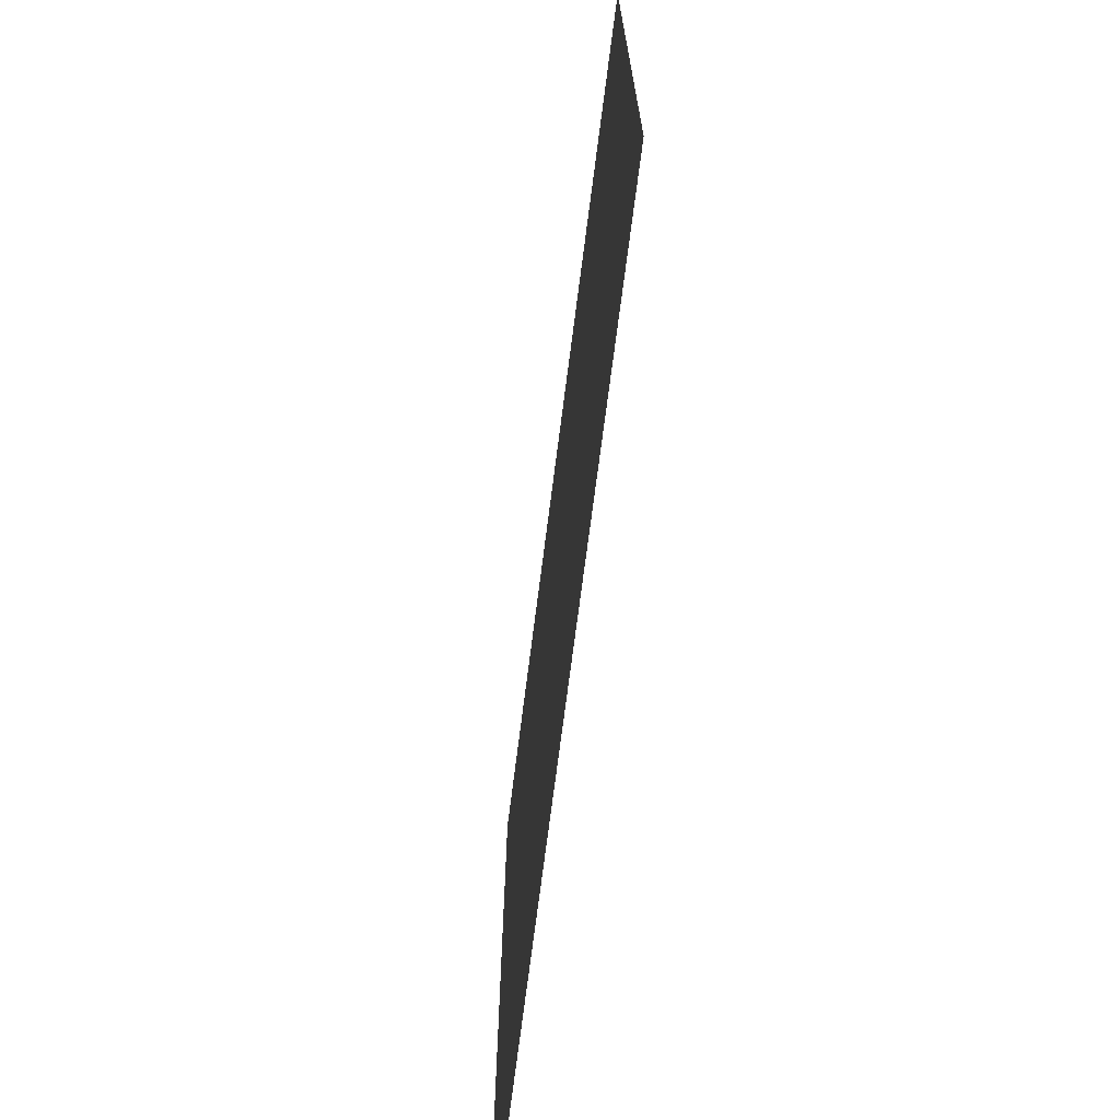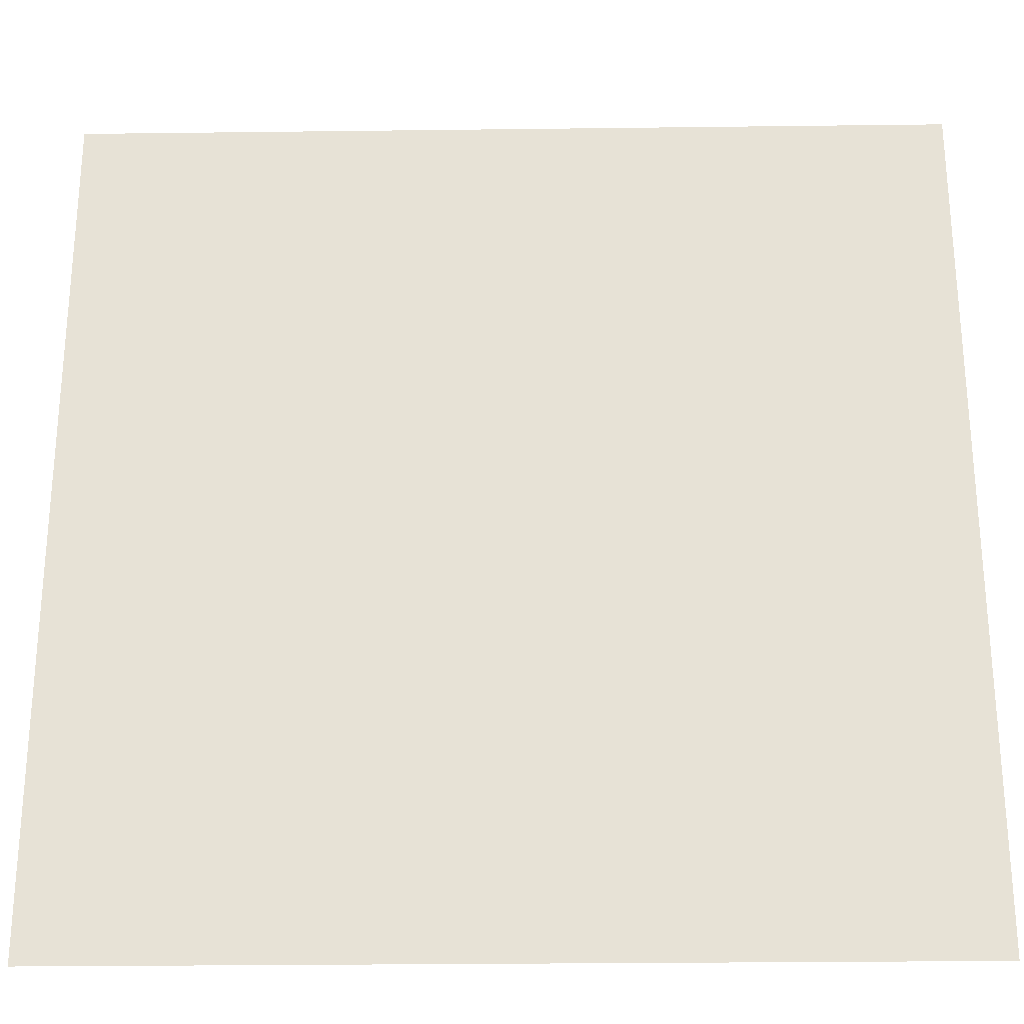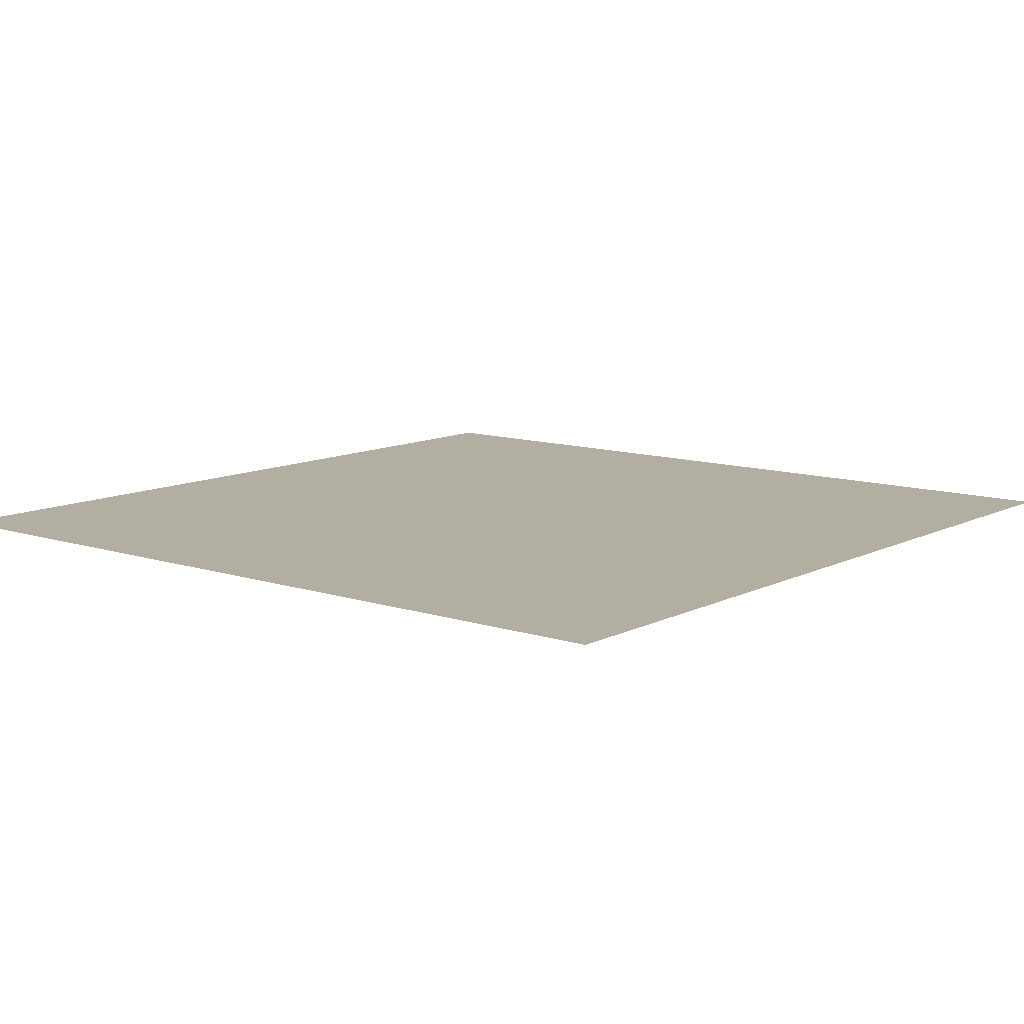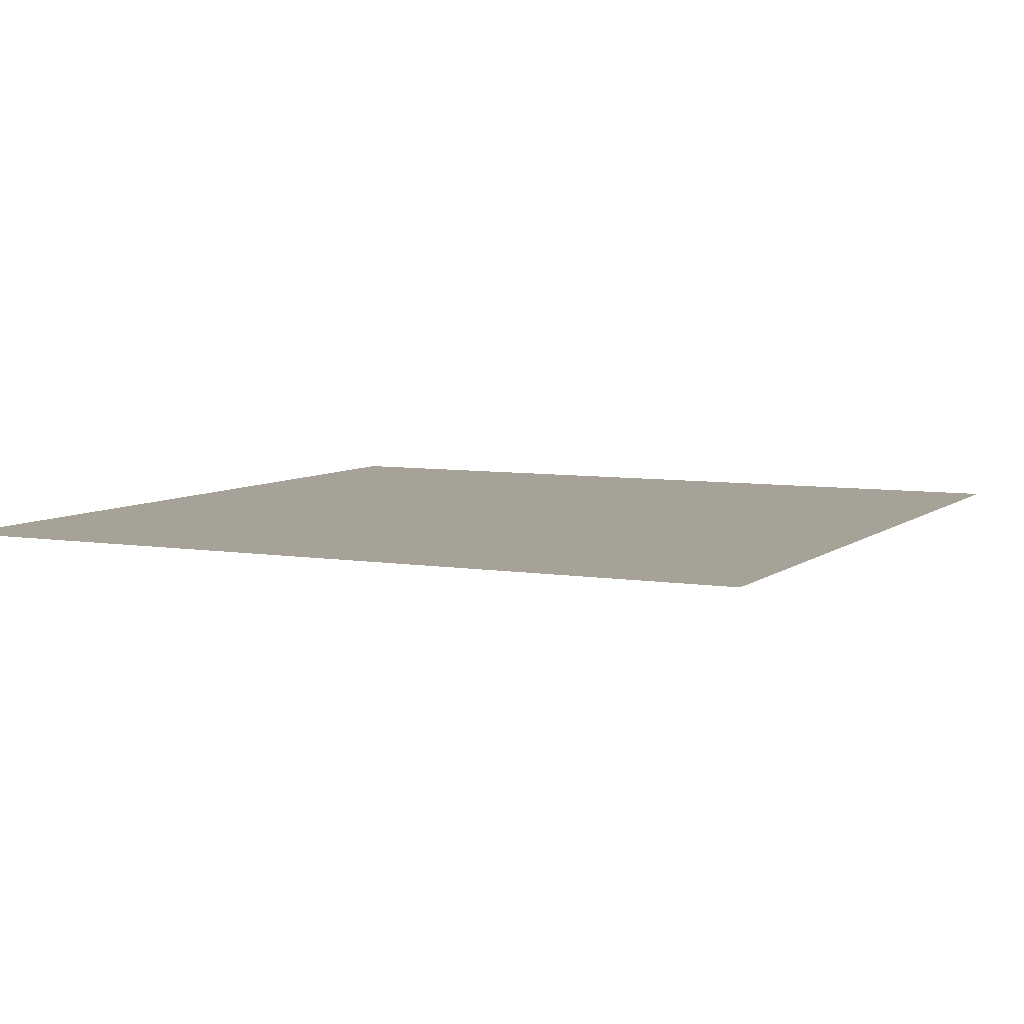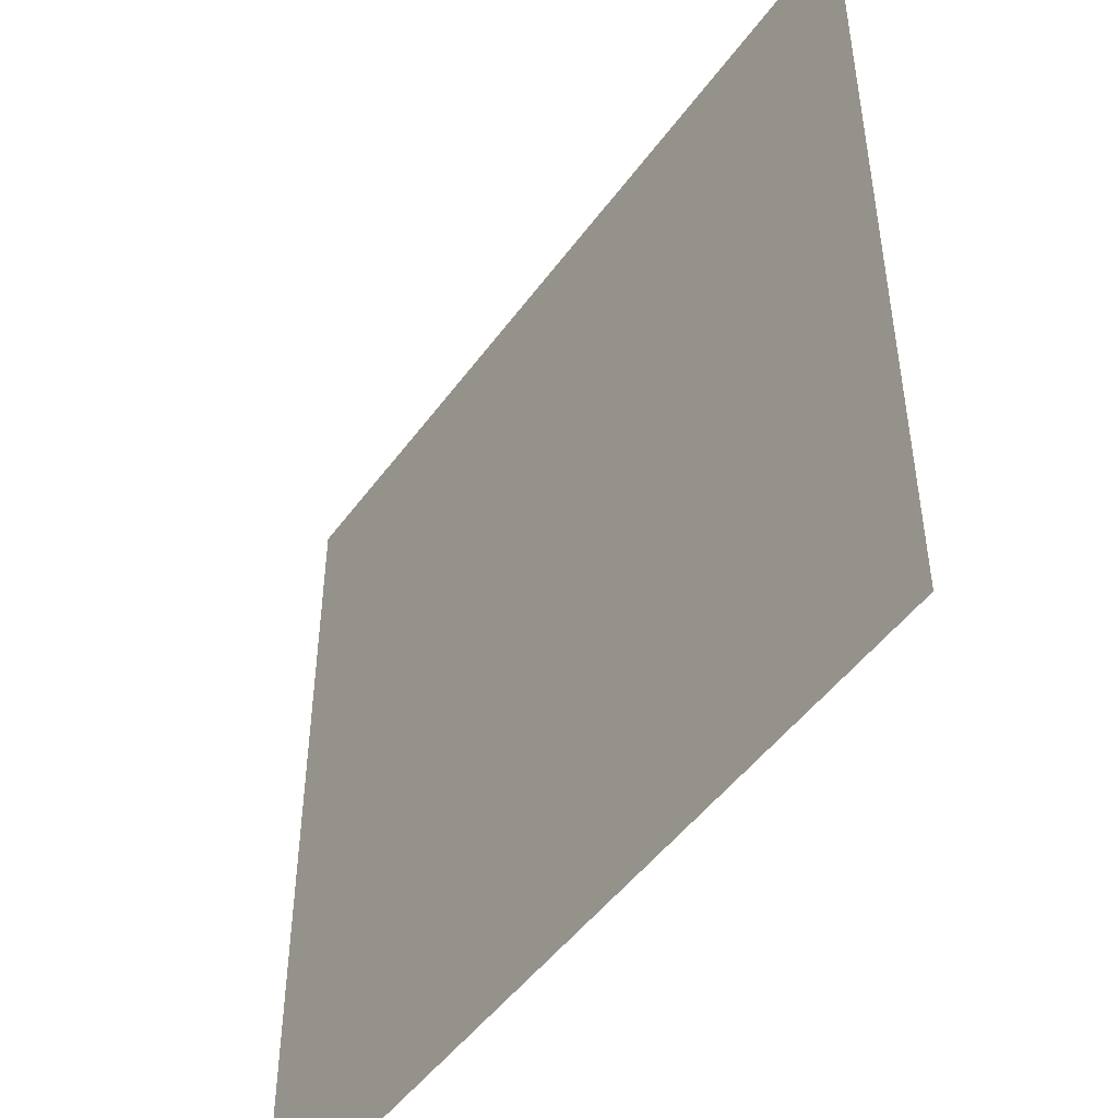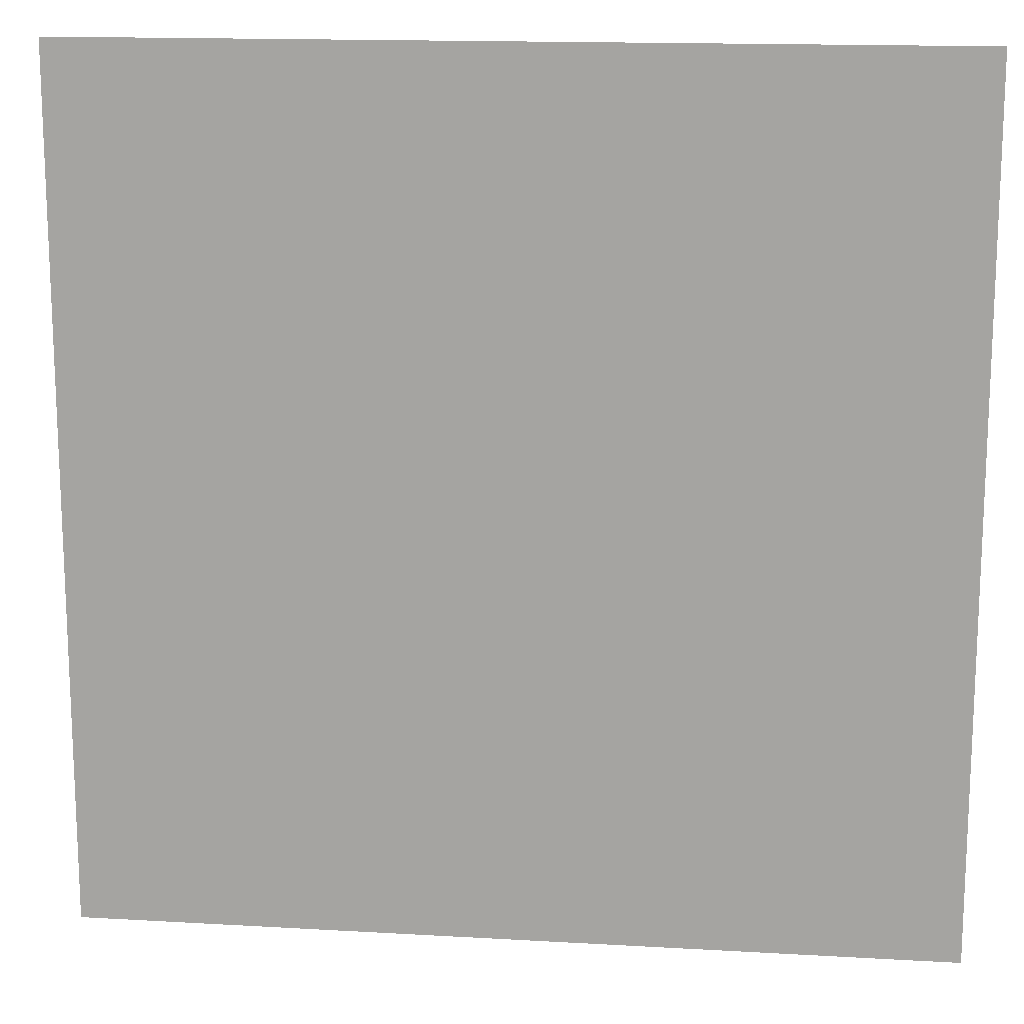
<metadata>
{"format":"obj","ext":"obj","renderer":"f3d","projection":"perspective","resolution":1024,"background":"white","views":[{"elev":-72.4,"azim":82.7,"up":"+Z"},{"elev":-26.8,"azim":1.1,"up":"+Z"},{"elev":10.8,"azim":129.1,"up":"+Y"},{"elev":6.5,"azim":26.1,"up":"+Y"},{"elev":-48.3,"azim":-124.3,"up":"+Z"},{"elev":15.2,"azim":-173.0,"up":"+Z"}]}
</metadata>
<code>
v 5.017 -4 0.9935
v 5.017 -4 -0.006483
v 4.017 -4 -0.006483
v 4.017 -4 0.9935
f 1 4 3 2

</code>
